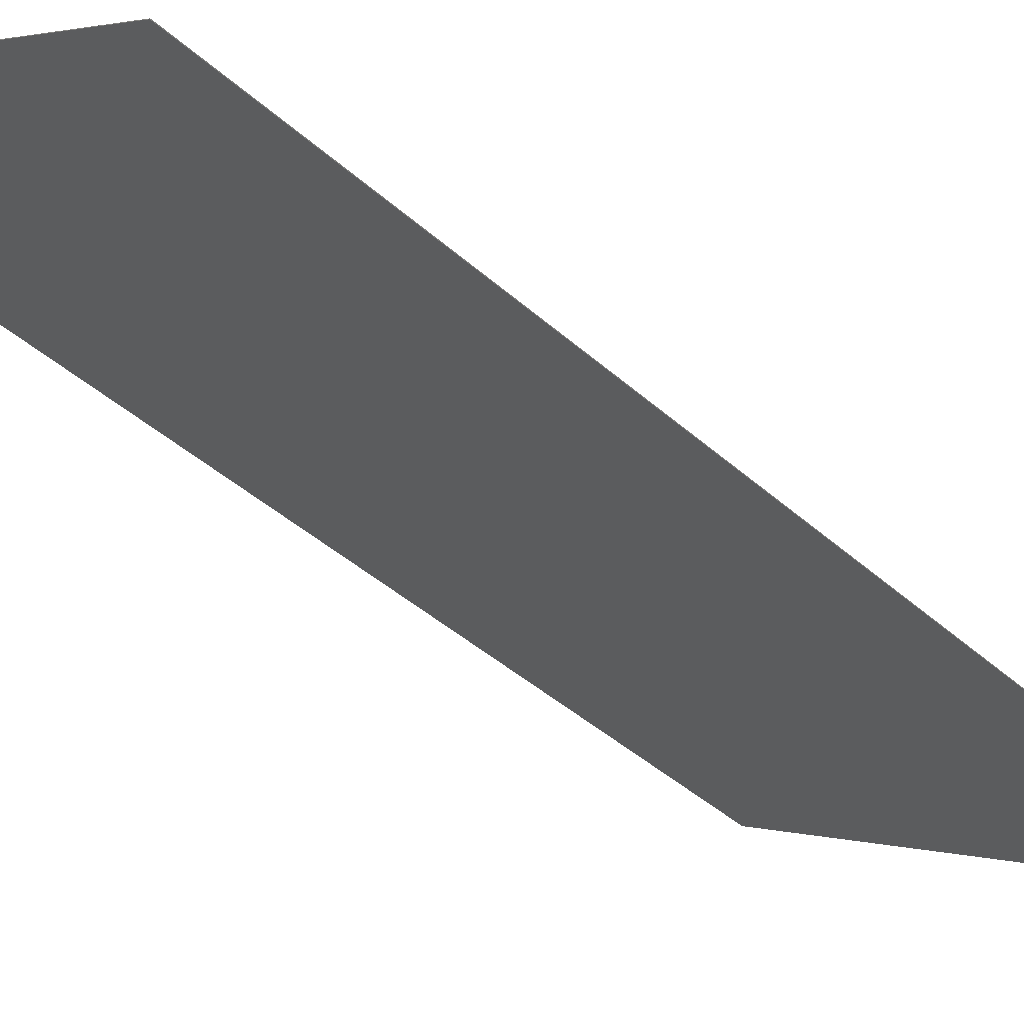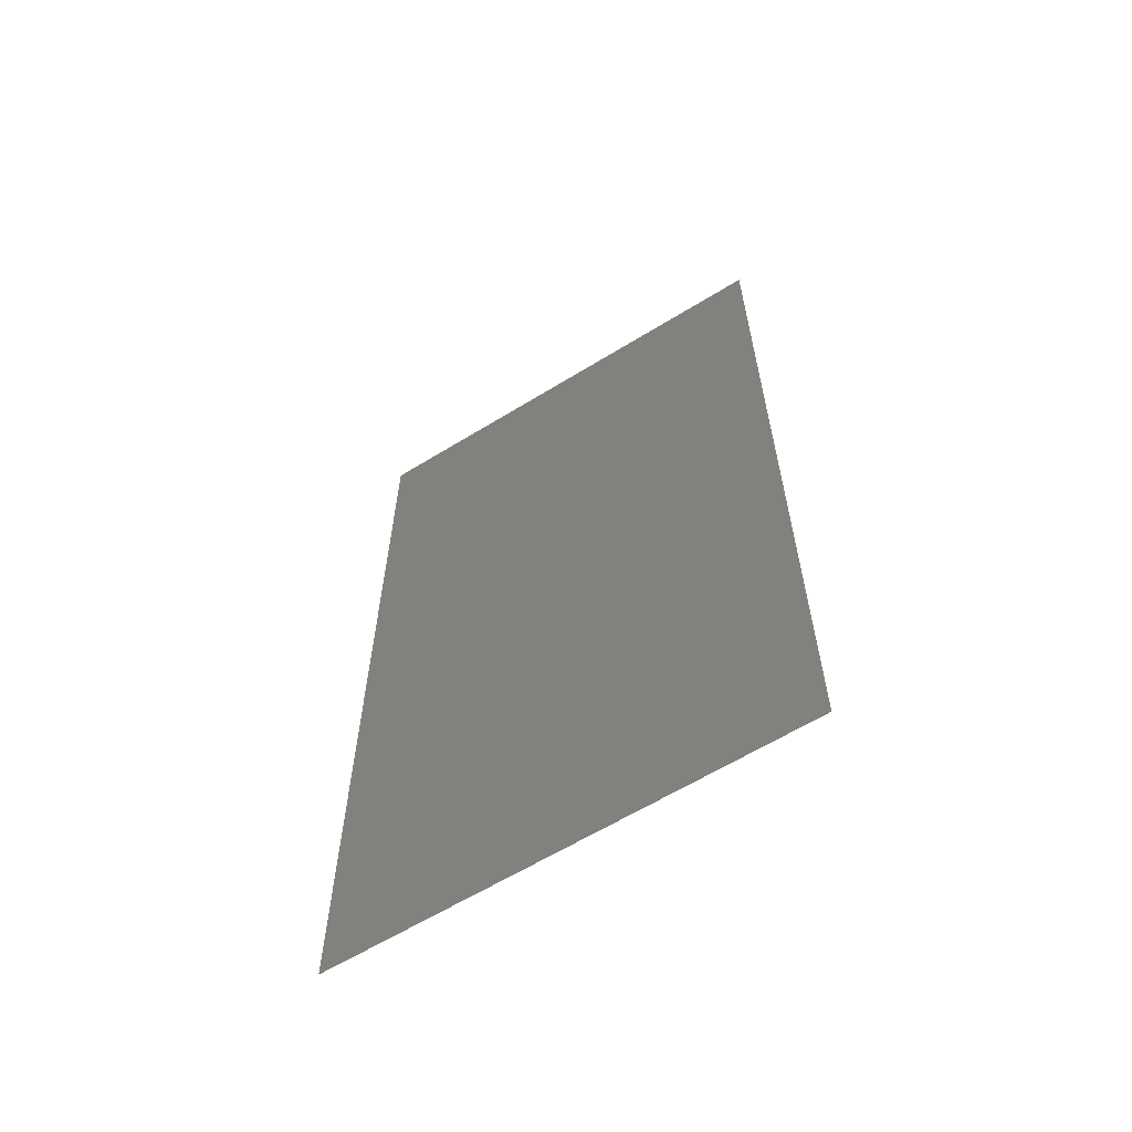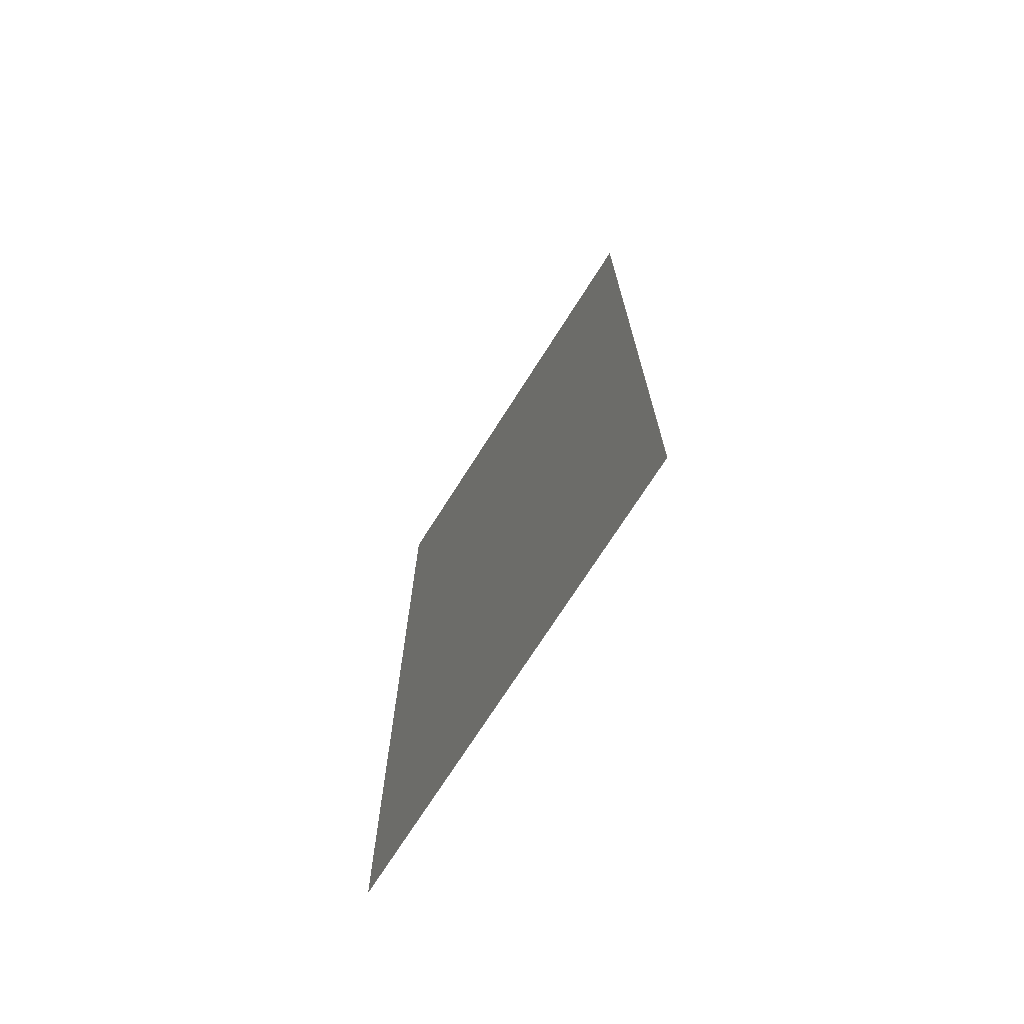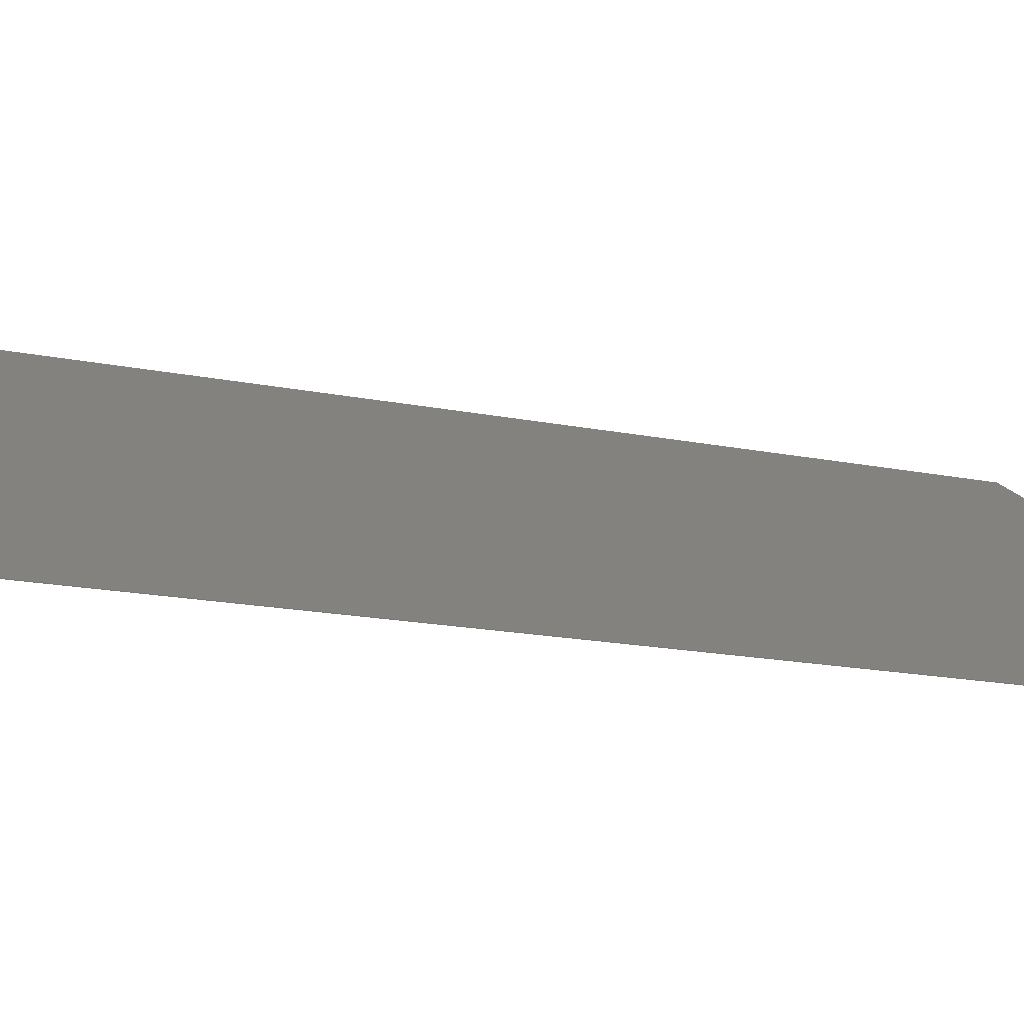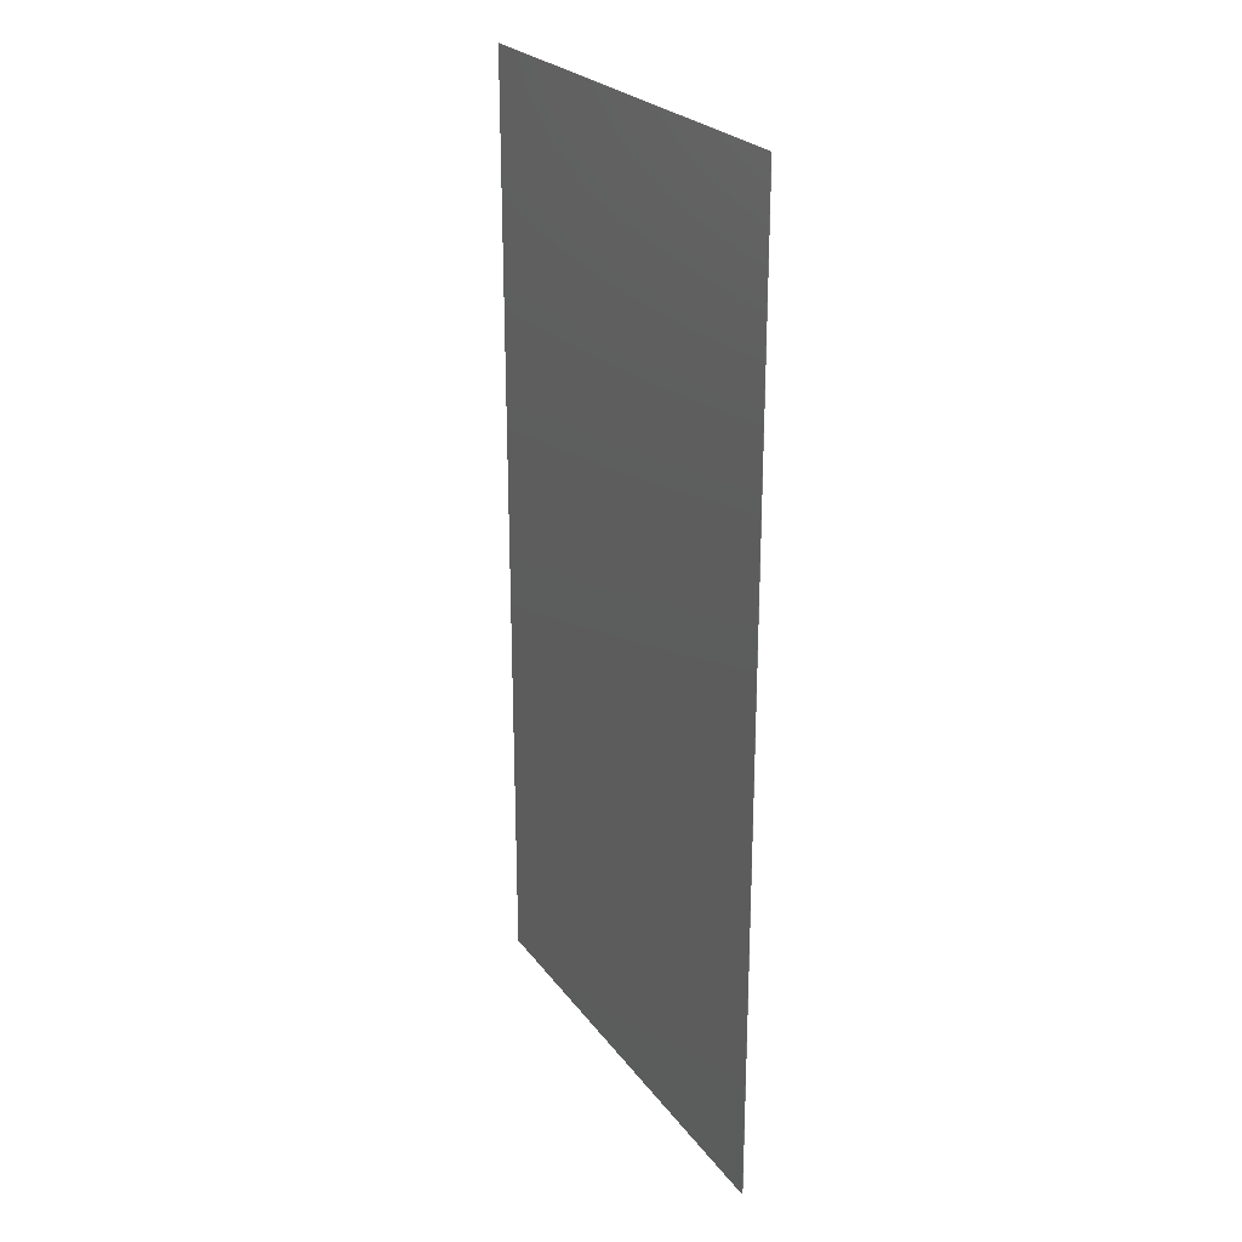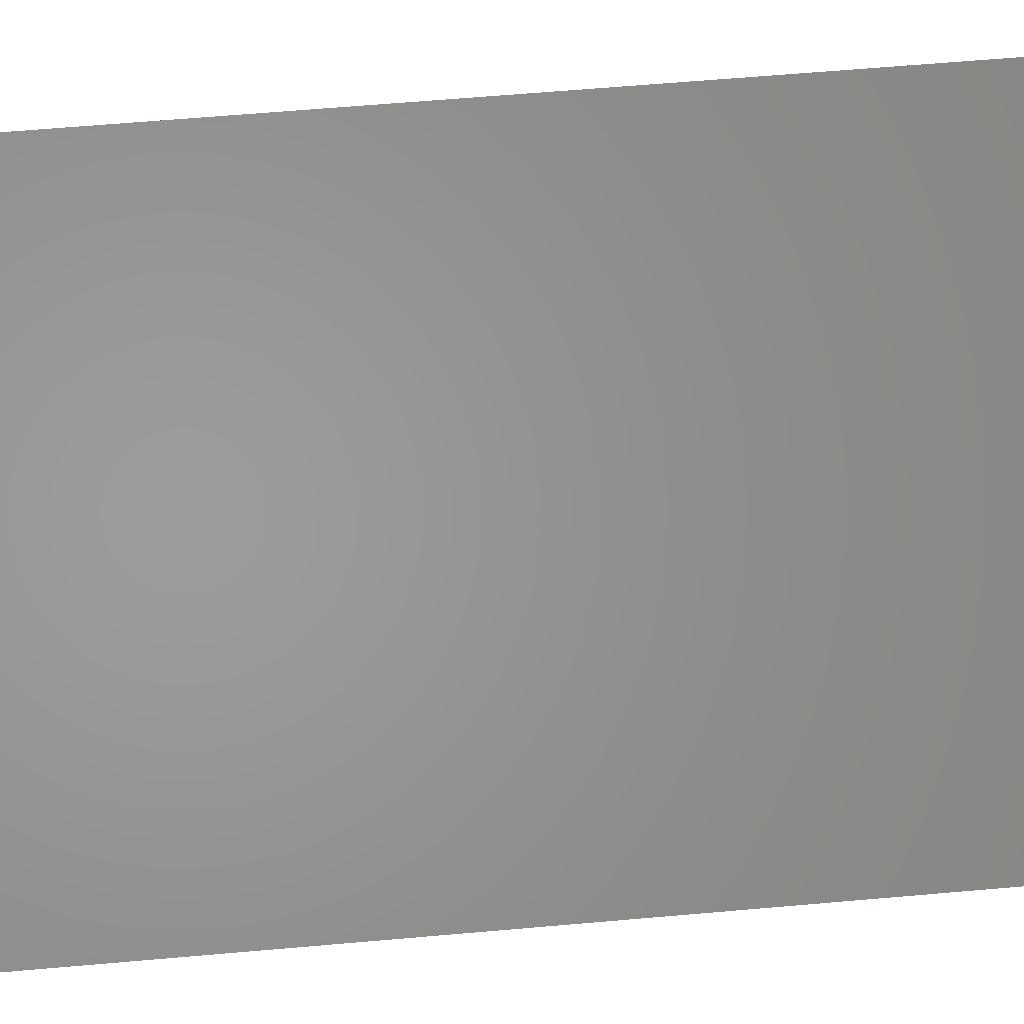
<metadata>
{"format":"stl","ext":"stl","renderer":"f3d","projection":"perspective","resolution":1024,"background":"white","views":[{"elev":-39.2,"azim":41.5,"up":"+Z"},{"elev":-62.2,"azim":62.0,"up":"+Y"},{"elev":-72.1,"azim":-92.4,"up":"+Y"},{"elev":-13.9,"azim":63.4,"up":"+Z"},{"elev":24.8,"azim":-87.6,"up":"+Y"},{"elev":60.1,"azim":84.8,"up":"+Z"}]}
</metadata>
<code>
# stl→obj: 8 verts, 12 faces
v 0.004333 0.01 -0.002496
v 0.004333 -0.01 -0.002496
v 0.004328 0.01 -0.002504
v 0.004328 -0.01 -0.002504
v -0.004328 0.01 0.002504
v -0.004333 0.01 0.002496
v -0.004328 -0.01 0.002504
v -0.004333 -0.01 0.002496
f 1 2 3
f 3 2 4
f 5 1 6
f 6 1 3
f 7 5 8
f 8 5 6
f 2 7 4
f 4 7 8
f 5 7 1
f 1 7 2
f 8 6 4
f 4 6 3

</code>
